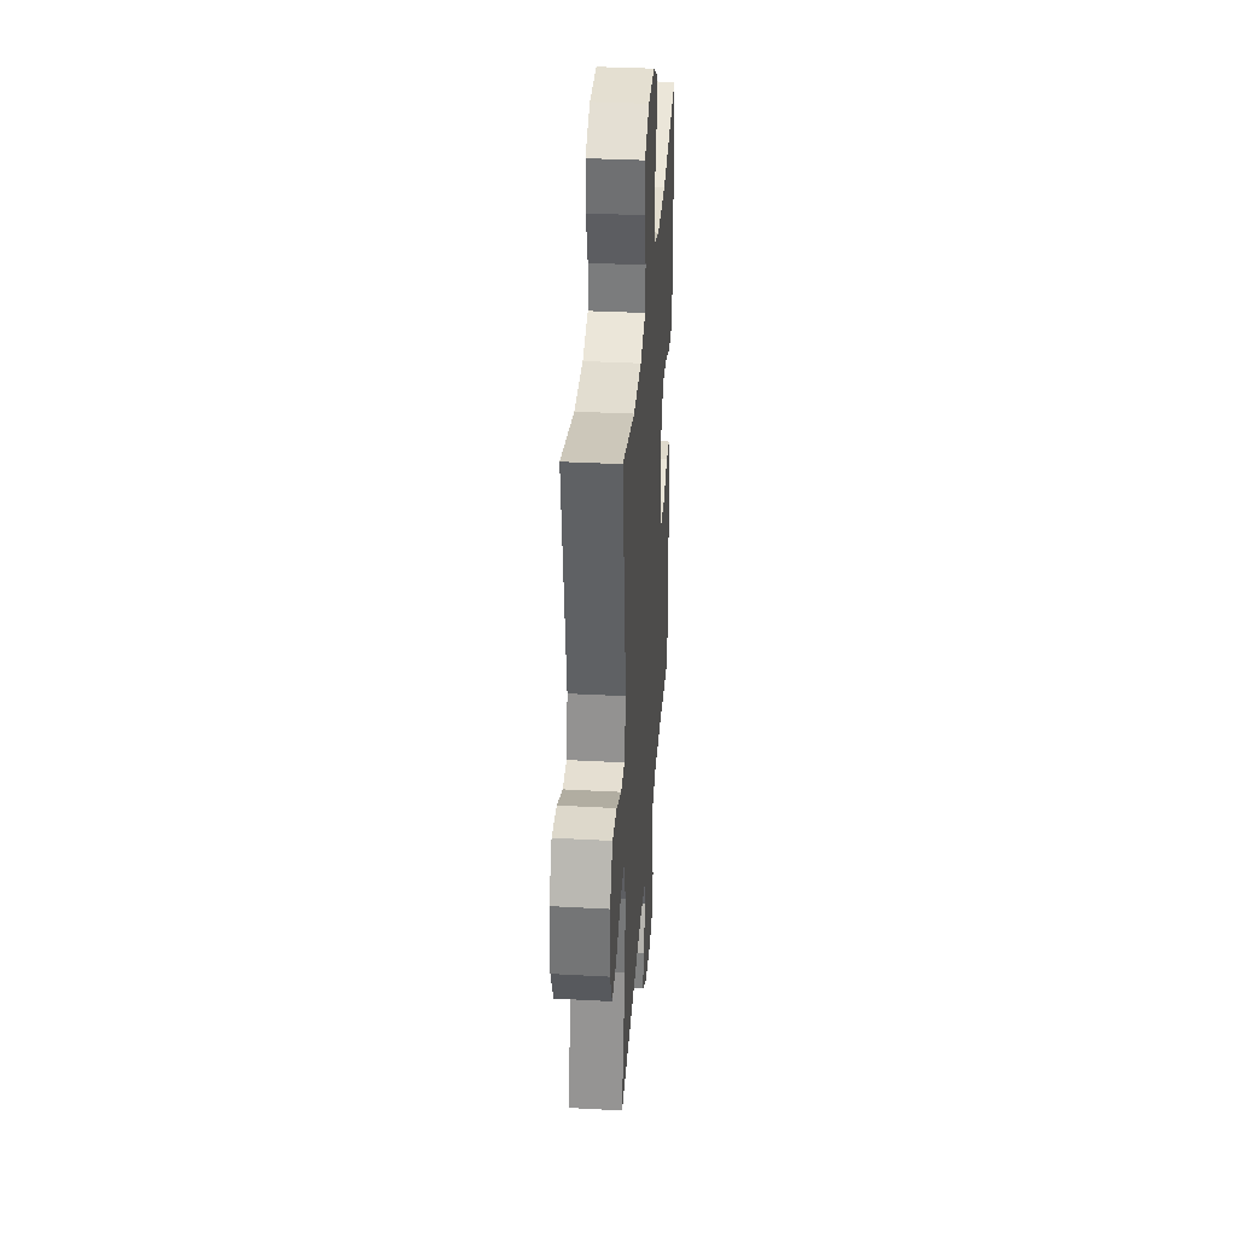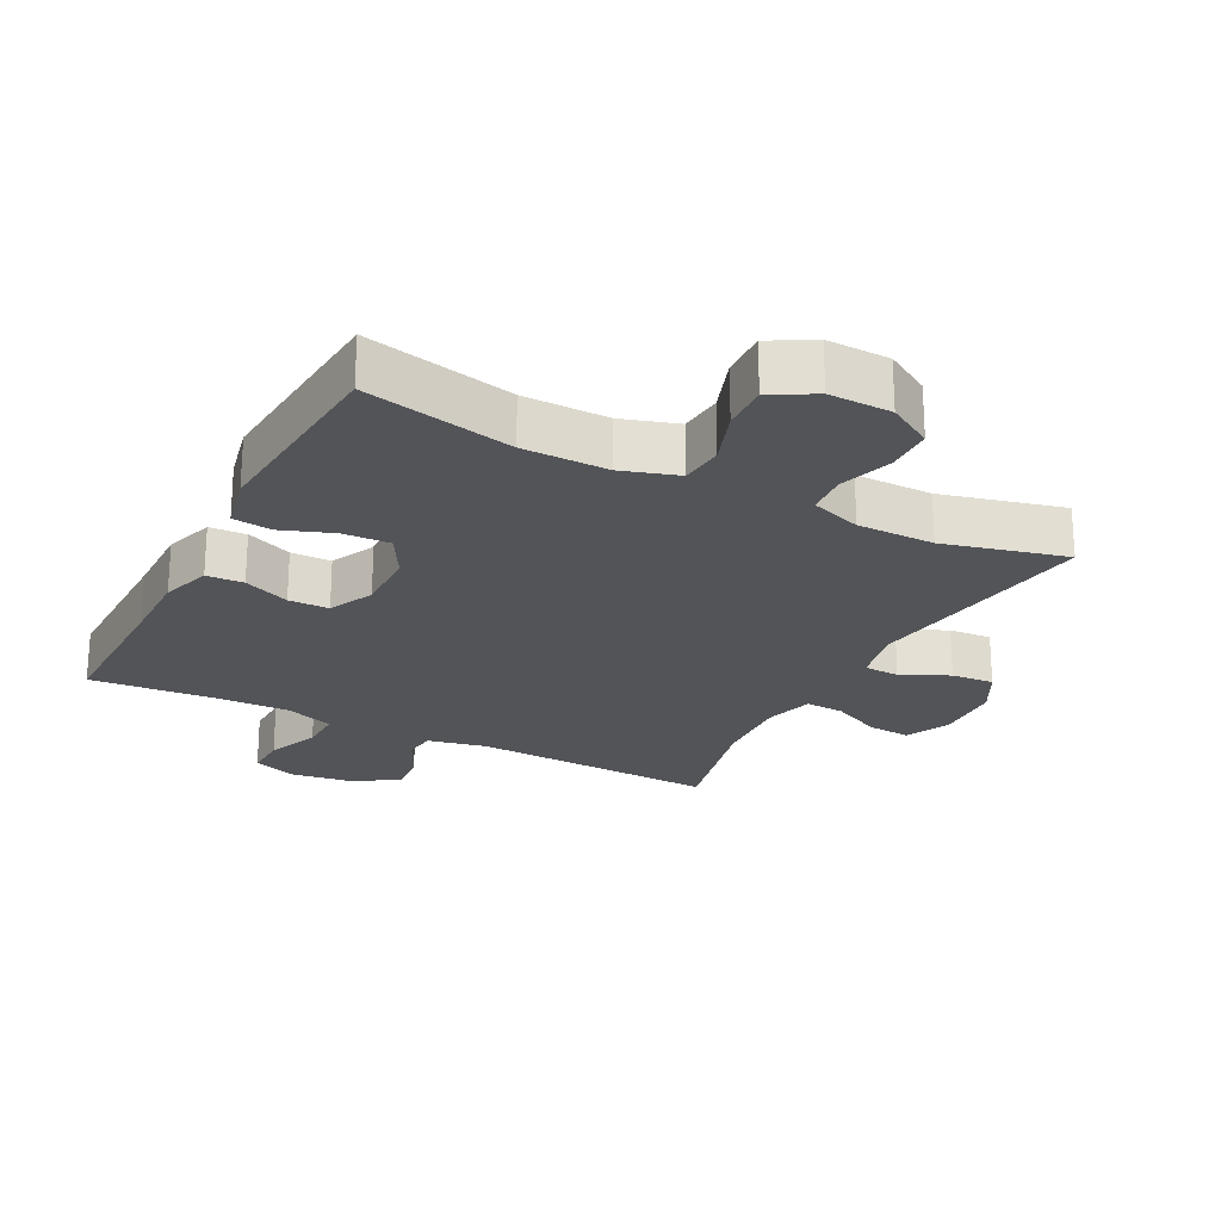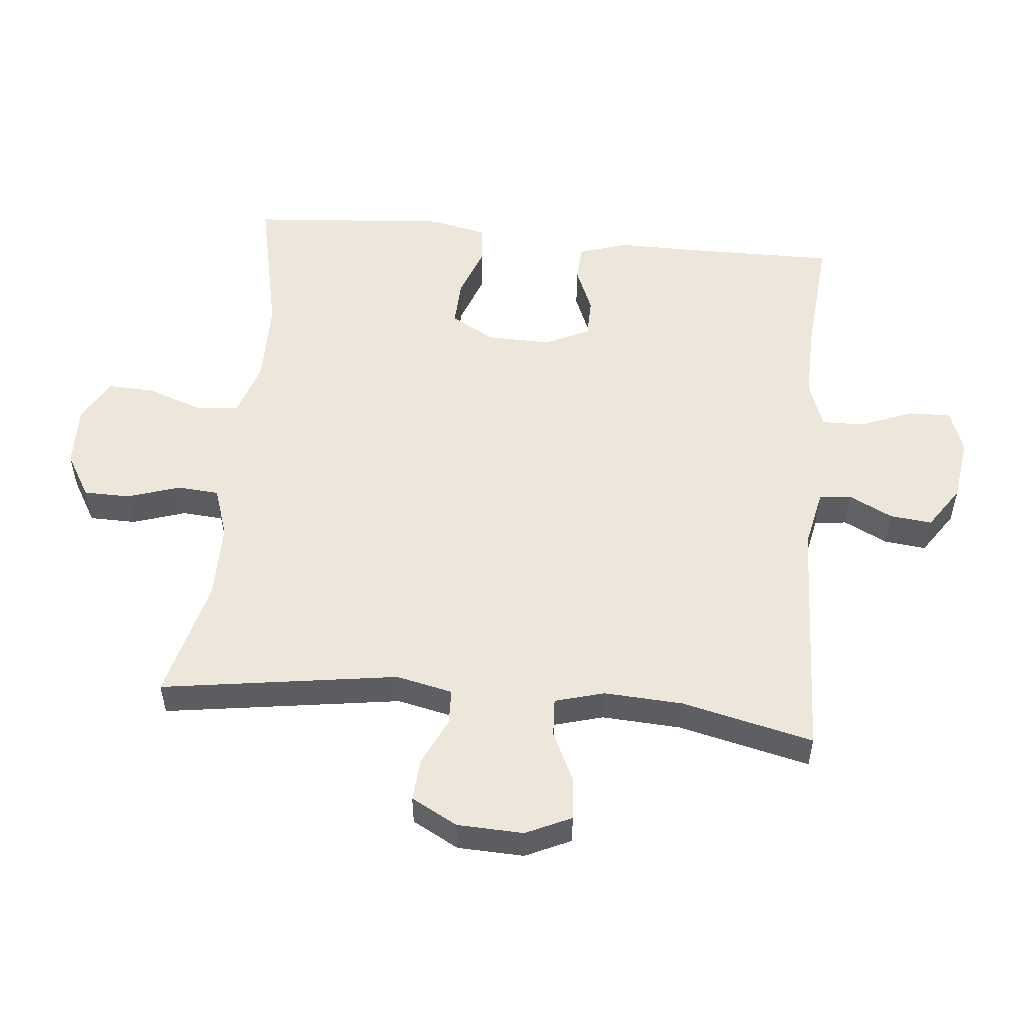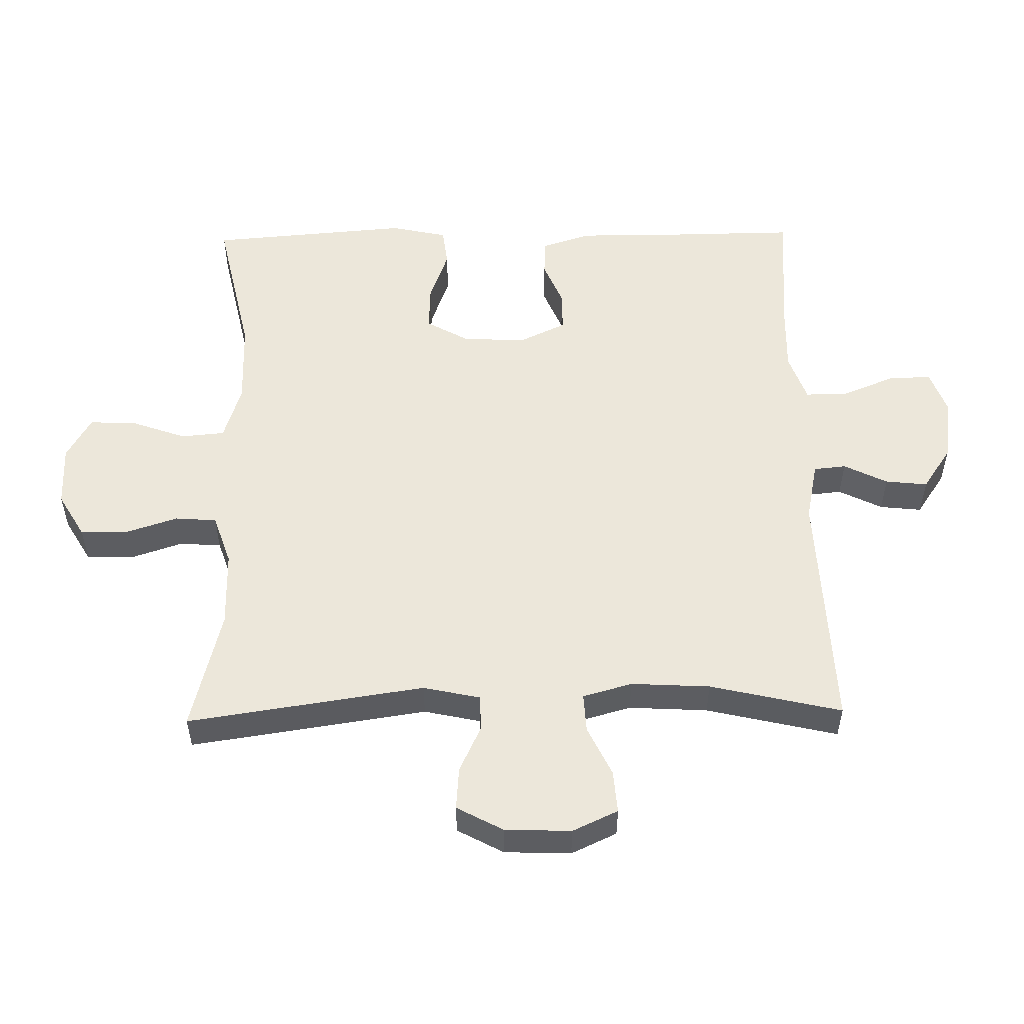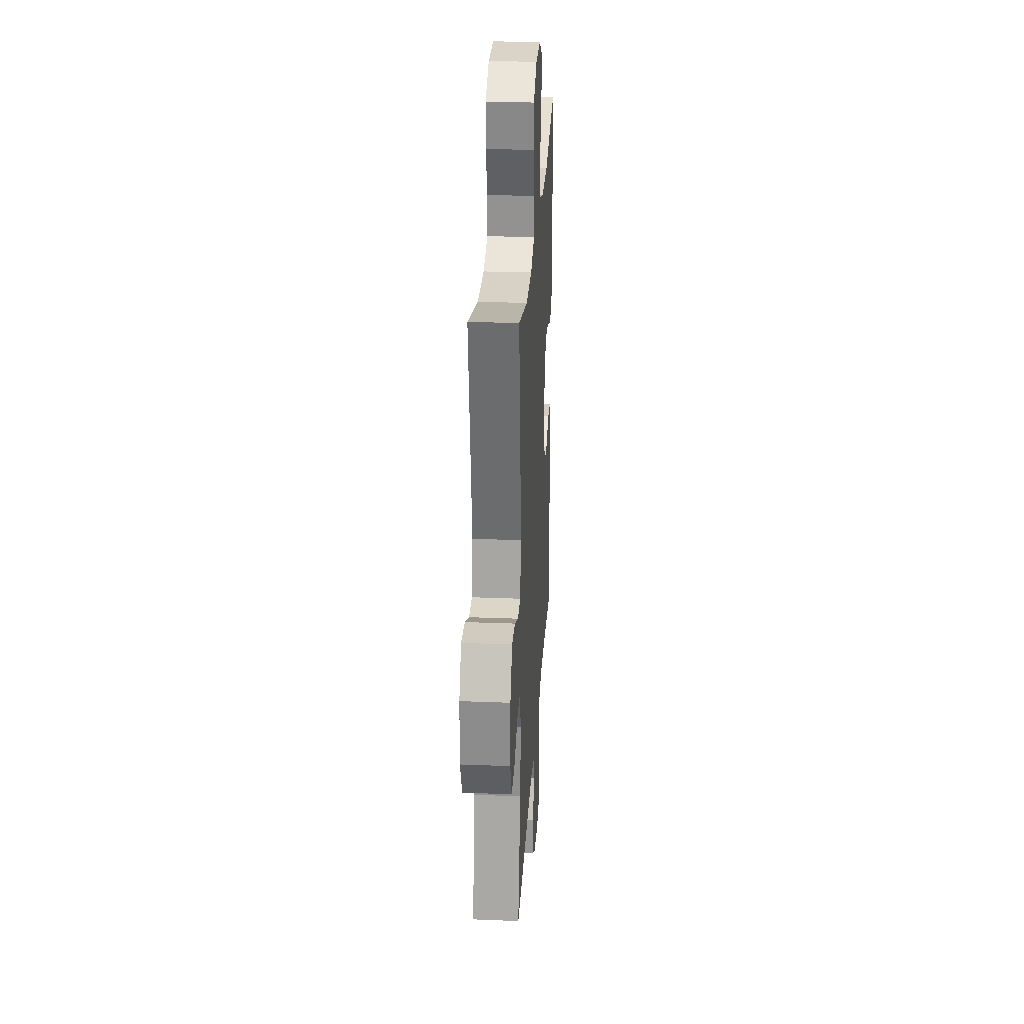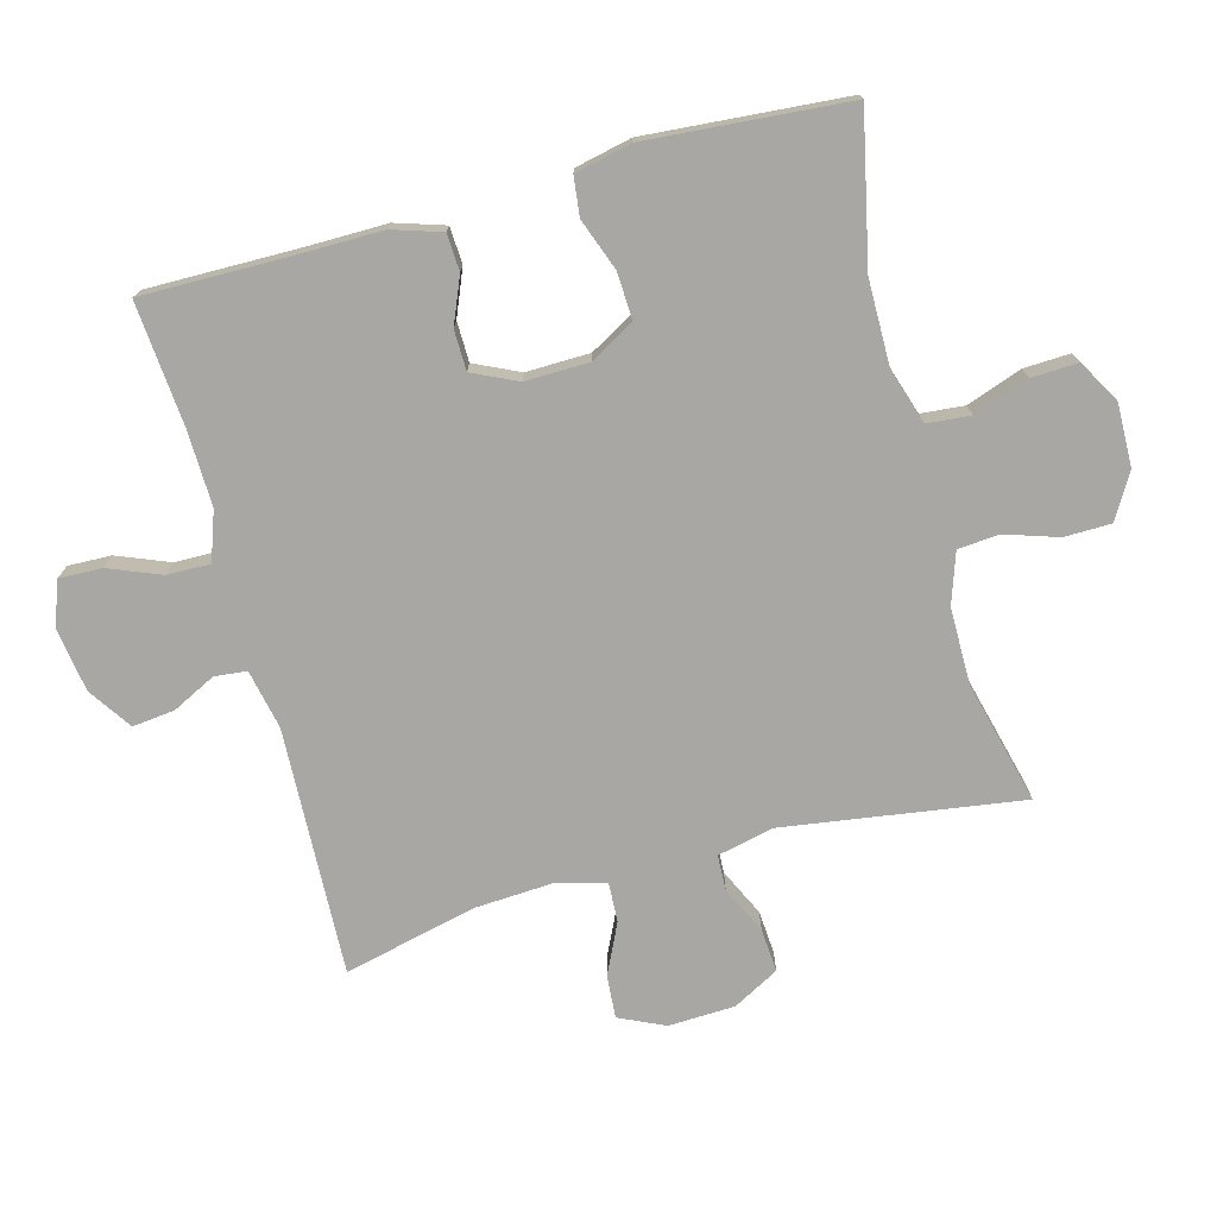
<metadata>
{"format":"obj","ext":"obj","renderer":"f3d","projection":"perspective","resolution":1024,"background":"white","views":[{"elev":35.4,"azim":94.2,"up":"+Z"},{"elev":-23.2,"azim":-27.5,"up":"+Y"},{"elev":53.1,"azim":95.5,"up":"+Y"},{"elev":53.5,"azim":88.9,"up":"+Y"},{"elev":27.6,"azim":93.5,"up":"+Z"},{"elev":-74.6,"azim":-74.9,"up":"+Y"}]}
</metadata>
<code>
v -0.5 0.07 0.5
v -0.274 0.07 0.451
v -0.145 0.07 0.45
v -0.06 0.07 0.477
v -0.054 0.07 0.543
v -0.084 0.07 0.627
v -0.087 0.07 0.698
v -0.022 0.07 0.735
v 0.073 0.07 0.733
v 0.141 0.07 0.693
v 0.142 0.07 0.622
v 0.116 0.07 0.542
v 0.121 0.07 0.479
v 0.198 0.07 0.453
v 0.315 0.07 0.453
v 0.5 0.07 0.5
v 0.447 0.07 0.14
v 0.466 0.07 0.054
v 0.52 0.07 0.052
v 0.592 0.07 0.086
v 0.657 0.07 0.091
v 0.695 0.07 0.021
v 0.699 0.07 -0.08
v 0.667 0.07 -0.149
v 0.602 0.07 -0.144
v 0.526 0.07 -0.108
v 0.467 0.07 -0.105
v 0.446 0.07 -0.18
v 0.453 0.07 -0.3
v 0.5 0.07 -0.5
v 0.125 0.07 -0.485
v 0.035 0.07 -0.504
v 0.03 0.07 -0.553
v 0.063 0.07 -0.619
v 0.07 0.07 -0.683
v 0.005 0.07 -0.727
v -0.092 0.07 -0.741
v -0.159 0.07 -0.717
v -0.157 0.07 -0.652
v -0.125 0.07 -0.572
v -0.124 0.07 -0.507
v -0.198 0.07 -0.481
v -0.313 0.07 -0.484
v -0.5 0.07 -0.5
v -0.498 0.07 -0.263
v -0.499 0.07 -0.148
v -0.475 0.07 -0.073
v -0.419 0.07 -0.07
v -0.349 0.07 -0.099
v -0.288 0.07 -0.098
v -0.256 0.07 -0.03
v -0.258 0.07 0.067
v -0.296 0.07 0.134
v -0.367 0.07 0.131
v -0.446 0.07 0.102
v -0.505 0.07 0.109
v -0.524 0.07 0.195
v -0.5 0 0.5
v -0.274 0 0.451
v -0.145 0 0.45
v -0.06 0 0.477
v -0.054 0 0.543
v -0.084 0 0.627
v -0.087 0 0.698
v -0.022 0 0.735
v 0.073 0 0.733
v 0.141 0 0.693
v 0.142 0 0.622
v 0.116 0 0.542
v 0.121 0 0.479
v 0.198 0 0.453
v 0.315 0 0.453
v 0.5 0 0.5
v 0.447 0 0.14
v 0.466 0 0.054
v 0.52 0 0.052
v 0.592 0 0.086
v 0.657 0 0.091
v 0.695 0 0.021
v 0.699 0 -0.08
v 0.667 0 -0.149
v 0.602 0 -0.144
v 0.526 0 -0.108
v 0.467 0 -0.105
v 0.446 0 -0.18
v 0.453 0 -0.3
v 0.5 0 -0.5
v 0.125 0 -0.485
v 0.035 0 -0.504
v 0.03 0 -0.553
v 0.063 0 -0.619
v 0.07 0 -0.683
v 0.005 0 -0.727
v -0.092 0 -0.741
v -0.159 0 -0.717
v -0.157 0 -0.652
v -0.125 0 -0.572
v -0.124 0 -0.507
v -0.198 0 -0.481
v -0.313 0 -0.484
v -0.5 0 -0.5
v -0.498 0 -0.263
v -0.499 0 -0.148
v -0.475 0 -0.073
v -0.419 0 -0.07
v -0.349 0 -0.099
v -0.288 0 -0.098
v -0.256 0 -0.03
v -0.258 0 0.067
v -0.296 0 0.134
v -0.367 0 0.131
v -0.446 0 0.102
v -0.505 0 0.109
v -0.524 0 0.195
f 57 1 2
f 56 57 2
f 55 56 2
f 54 55 2
f 53 54 2 3
f 52 53 3 4
f 51 52 4
f 47 48 49
f 46 47 49
f 45 46 49
f 45 49 50
f 44 45 50
f 43 44 50
f 42 43 50 51
f 38 39 40
f 37 38 40
f 36 37 40
f 35 36 40
f 34 35 40
f 33 34 40
f 32 33 40 41
f 42 51 4
f 41 42 4
f 32 41 4
f 31 32 4
f 24 25 26
f 23 24 26
f 22 23 26
f 21 22 26
f 20 21 26
f 19 20 26
f 18 19 26 27
f 17 18 27 28
f 15 16 17
f 14 15 17 28
f 10 11 12
f 9 10 12
f 8 9 12
f 7 8 12
f 6 7 12
f 5 6 12
f 5 12 13
f 4 5 13
f 31 4 13
f 30 31 13
f 29 30 13
f 13 14 28 29
f 59 58 114
f 59 114 113
f 59 113 112
f 59 112 111
f 60 59 111 110
f 61 60 110 109
f 61 109 108
f 106 105 104
f 106 104 103
f 106 103 102
f 107 106 102
f 107 102 101
f 107 101 100
f 108 107 100 99
f 97 96 95
f 97 95 94
f 97 94 93
f 97 93 92
f 97 92 91
f 97 91 90
f 98 97 90 89
f 61 108 99
f 61 99 98
f 61 98 89
f 61 89 88
f 83 82 81
f 83 81 80
f 83 80 79
f 83 79 78
f 83 78 77
f 83 77 76
f 84 83 76 75
f 85 84 75 74
f 74 73 72
f 85 74 72 71
f 69 68 67
f 69 67 66
f 69 66 65
f 69 65 64
f 69 64 63
f 69 63 62
f 70 69 62
f 70 62 61
f 70 61 88
f 70 88 87
f 70 87 86
f 86 85 71 70
f 1 58 59 2
f 2 59 60 3
f 3 60 61 4
f 4 61 62 5
f 5 62 63 6
f 6 63 64 7
f 7 64 65 8
f 8 65 66 9
f 9 66 67 10
f 10 67 68 11
f 11 68 69 12
f 12 69 70 13
f 13 70 71 14
f 14 71 72 15
f 15 72 73 16
f 16 73 74 17
f 17 74 75 18
f 18 75 76 19
f 19 76 77 20
f 20 77 78 21
f 21 78 79 22
f 22 79 80 23
f 23 80 81 24
f 24 81 82 25
f 25 82 83 26
f 26 83 84 27
f 27 84 85 28
f 28 85 86 29
f 29 86 87 30
f 30 87 88 31
f 31 88 89 32
f 32 89 90 33
f 33 90 91 34
f 34 91 92 35
f 35 92 93 36
f 36 93 94 37
f 37 94 95 38
f 38 95 96 39
f 39 96 97 40
f 40 97 98 41
f 41 98 99 42
f 42 99 100 43
f 43 100 101 44
f 44 101 102 45
f 45 102 103 46
f 46 103 104 47
f 47 104 105 48
f 48 105 106 49
f 49 106 107 50
f 50 107 108 51
f 51 108 109 52
f 52 109 110 53
f 53 110 111 54
f 54 111 112 55
f 55 112 113 56
f 56 113 114 57
f 57 114 58 1

</code>
